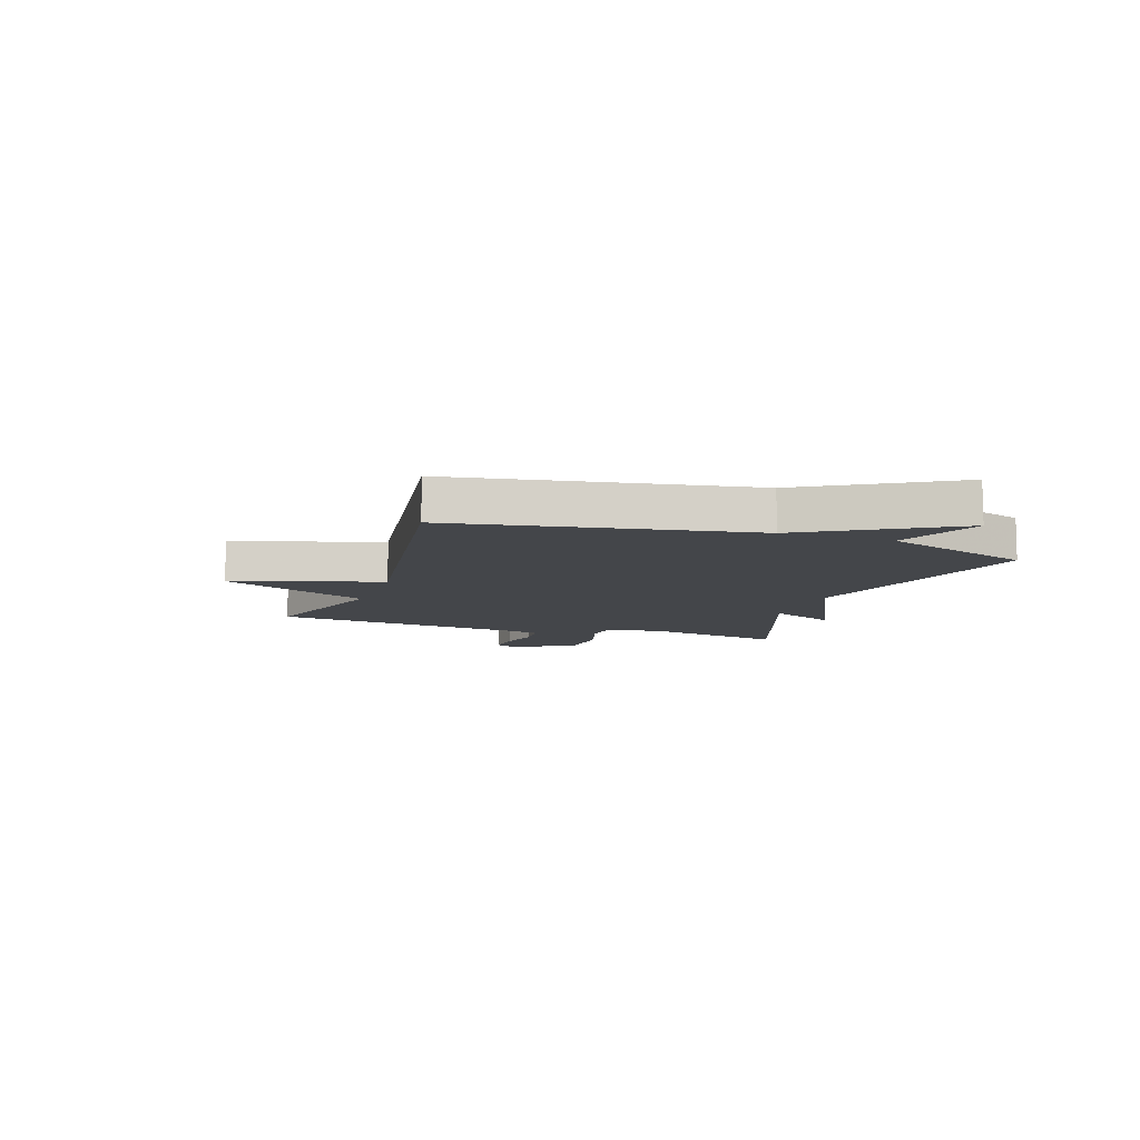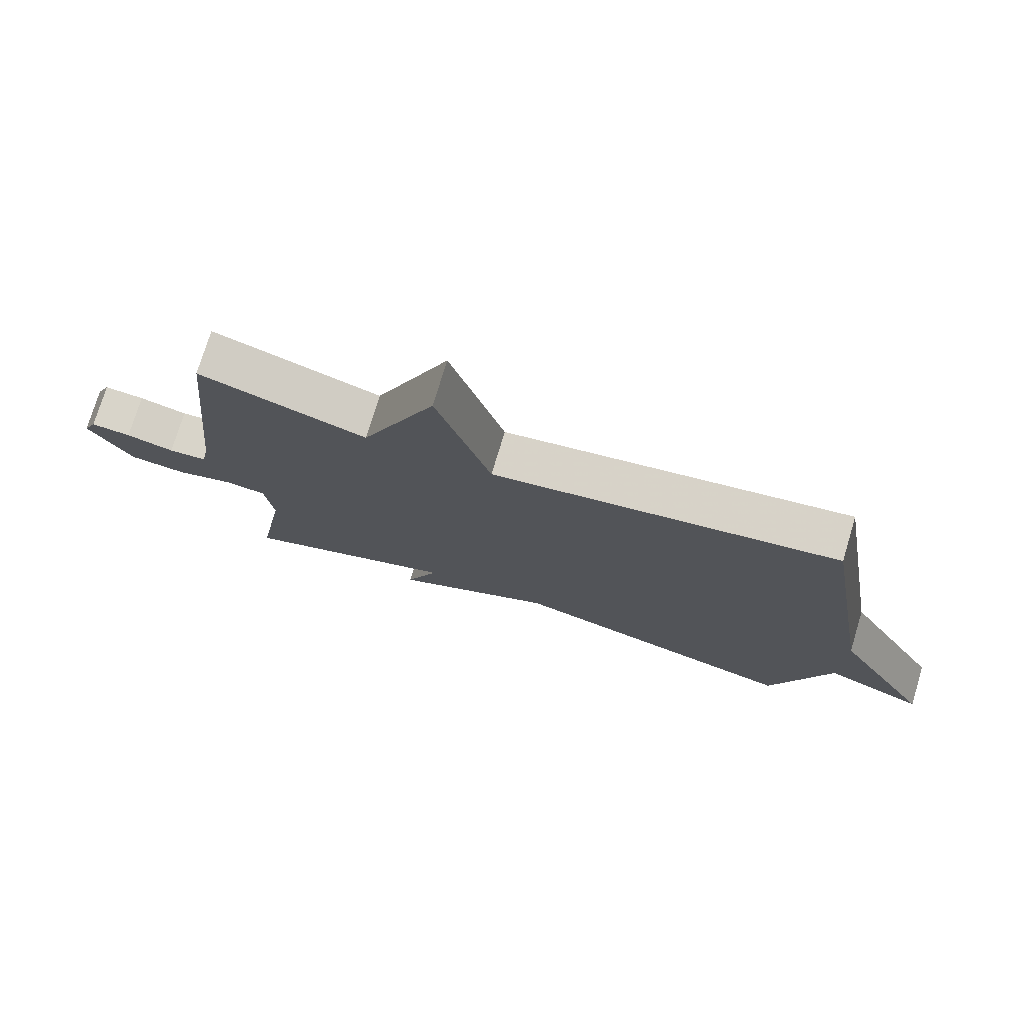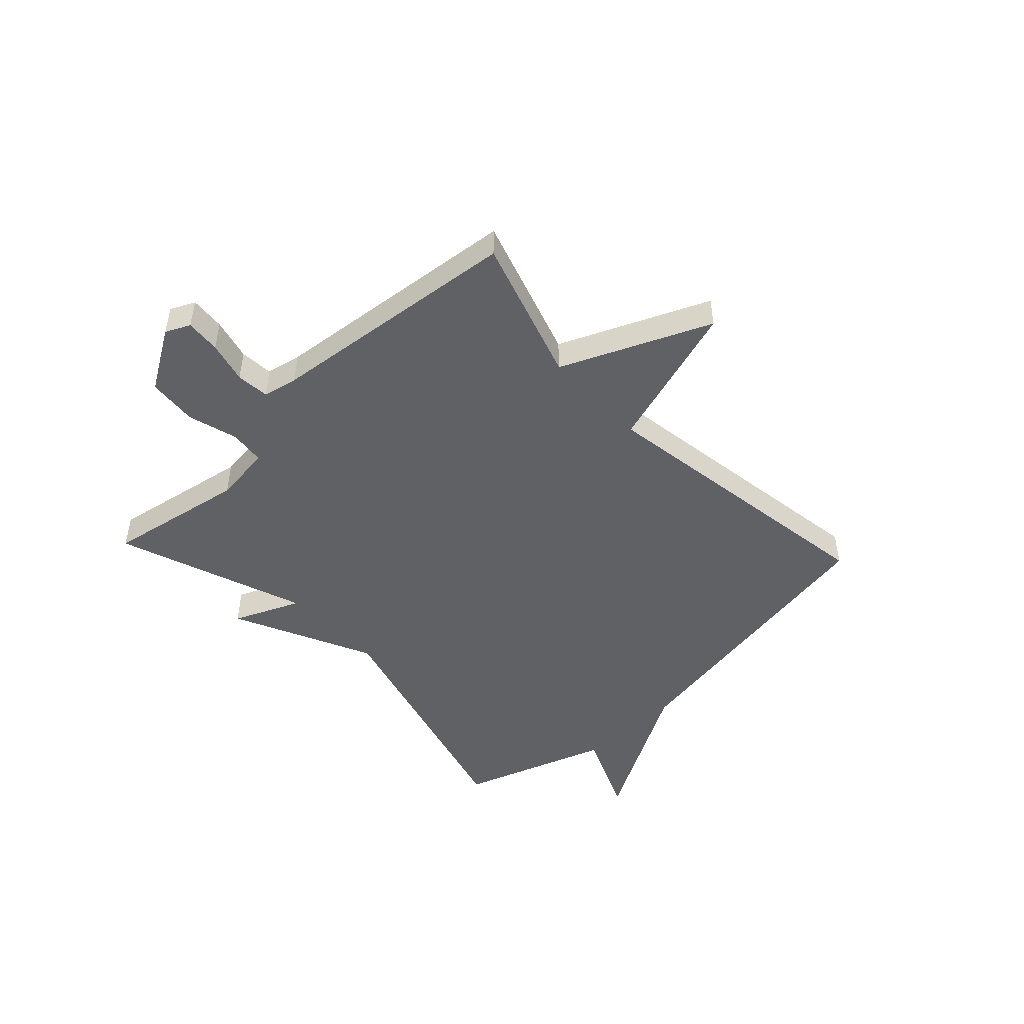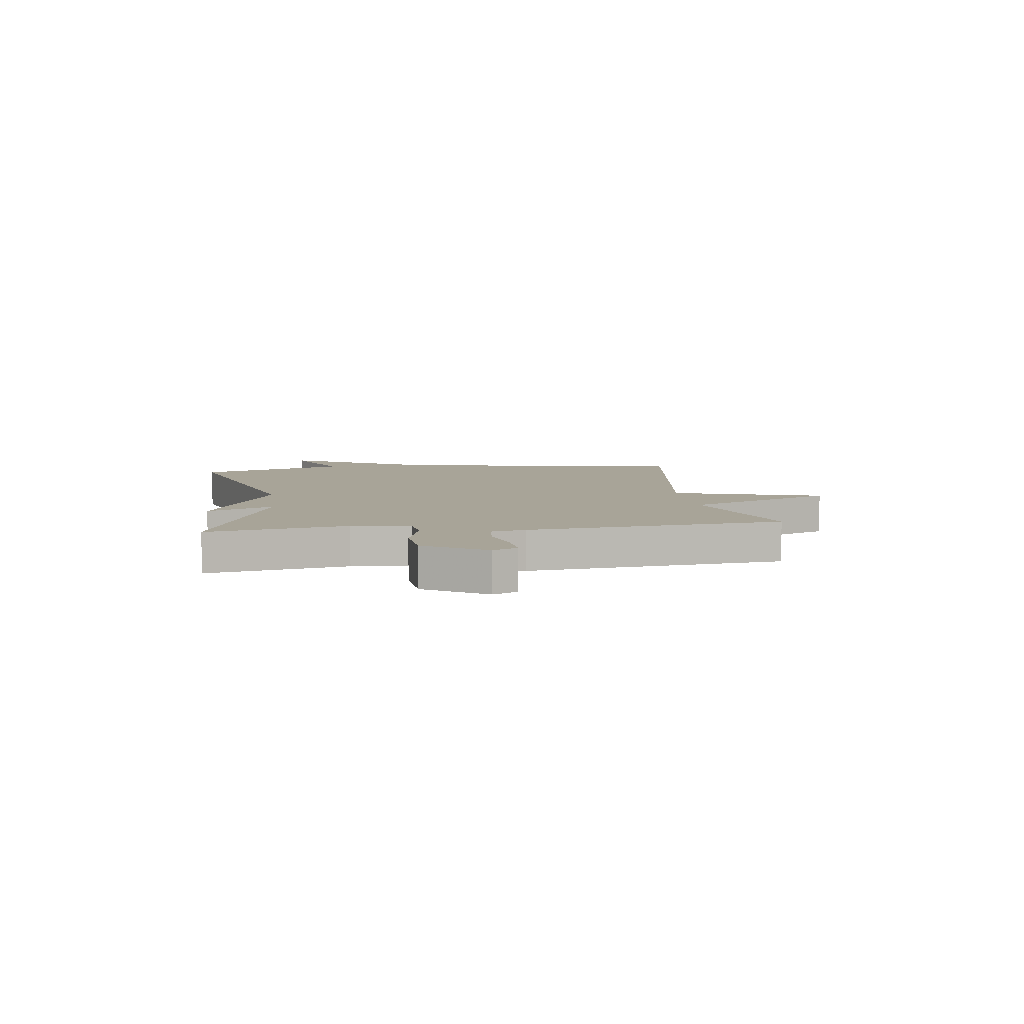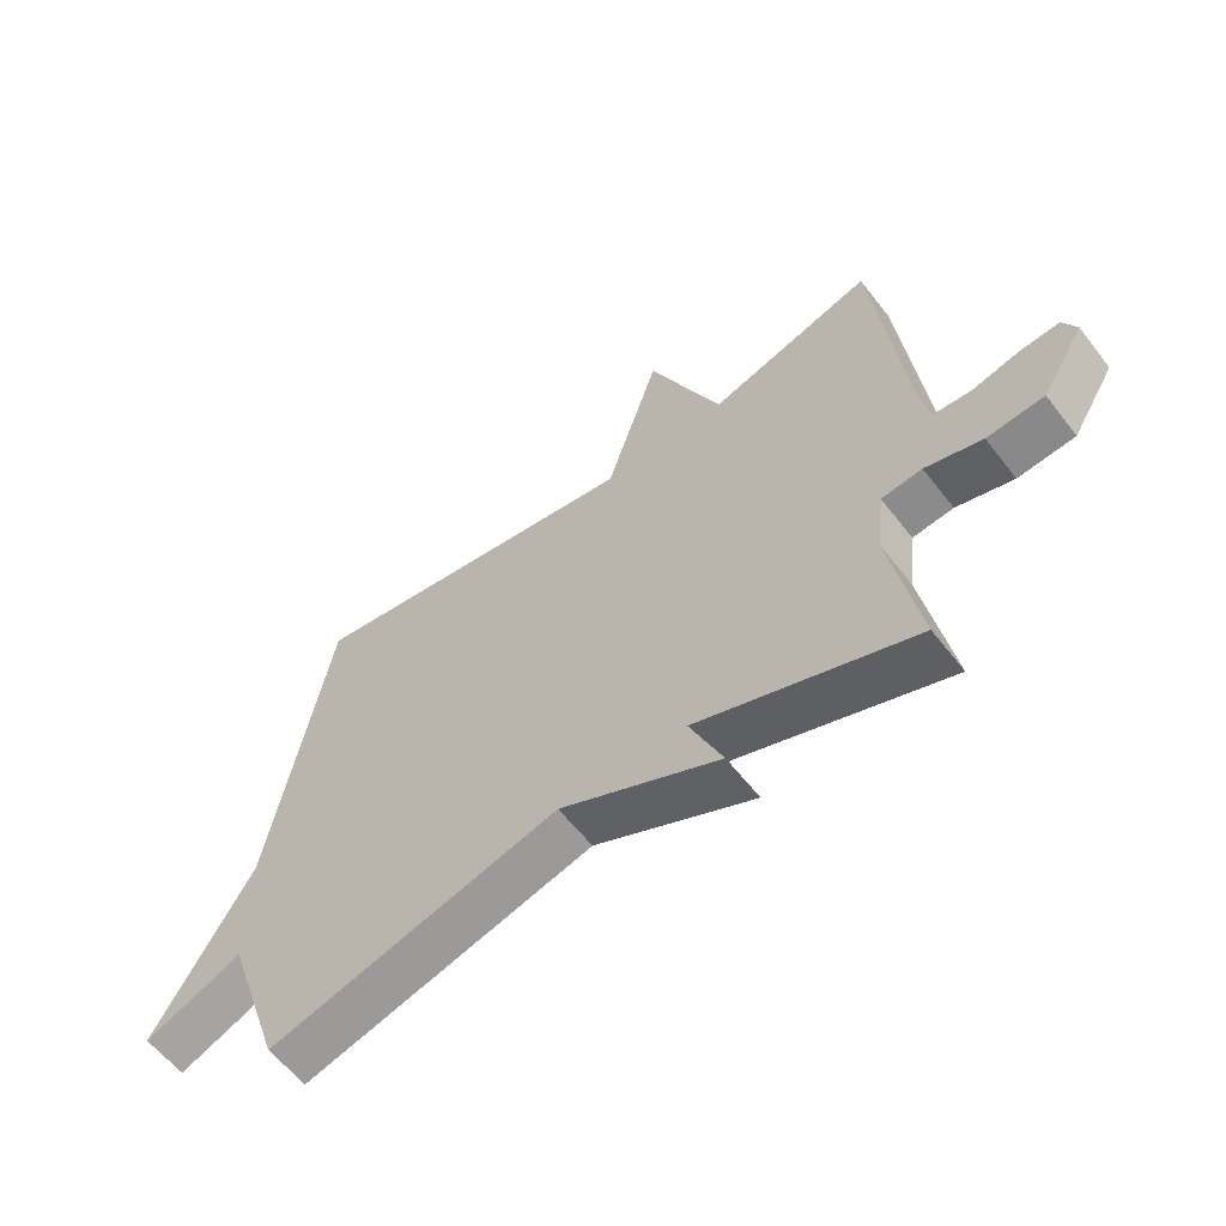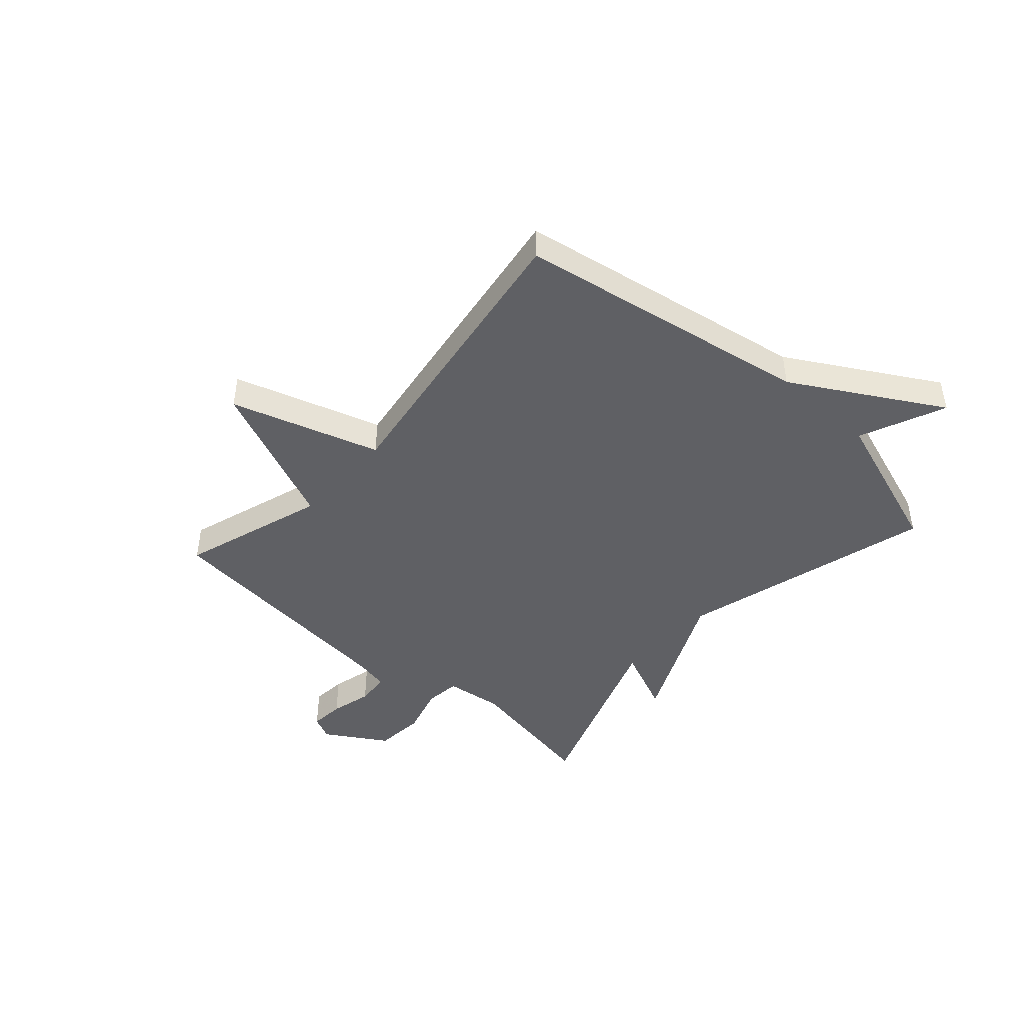
<metadata>
{"format":"obj","ext":"obj","renderer":"f3d","projection":"perspective","resolution":1024,"background":"white","views":[{"elev":-9.7,"azim":71.2,"up":"+Y"},{"elev":75.1,"azim":16.8,"up":"+Z"},{"elev":-48.3,"azim":-46.9,"up":"+Y"},{"elev":7.0,"azim":-97.9,"up":"+Y"},{"elev":-59.8,"azim":-142.4,"up":"+Z"},{"elev":-44.8,"azim":48.1,"up":"+Y"}]}
</metadata>
<code>
v -0.5 0.07 -0.5
v -0.455 0.07 -0.249
v -0.468 0.07 -0.144
v -0.532 0.07 -0.137
v -0.622 0.07 -0.163
v -0.712 0.07 -0.155
v -0.78 0.07 -0.045
v -0.759 0.07 -0.001
v -0.696 0.07 -0.006
v -0.621 0.07 -0.025
v -0.561 0.07 -0.02
v -0.548 0.07 0.043
v -0.5 0.07 0.5
v -0.239 0.07 0.417
v -0.123 0.07 0.684
v -0.039 0.07 0.417
v 0.5 0.07 0.5
v 0.592 0.07 -0.032
v 0.746 0.07 -0.298
v 0.592 0.07 -0.232
v 0.5 0.07 -0.5
v 0.042 0.07 -0.376
v -0.21 0.07 -0.496
v -0.158 0.07 -0.376
v -0.5 0 -0.5
v -0.455 0 -0.249
v -0.468 0 -0.144
v -0.532 0 -0.137
v -0.622 0 -0.163
v -0.712 0 -0.155
v -0.78 0 -0.045
v -0.759 0 -0.001
v -0.696 0 -0.006
v -0.621 0 -0.025
v -0.561 0 -0.02
v -0.548 0 0.043
v -0.5 0 0.5
v -0.239 0 0.417
v -0.123 0 0.684
v -0.039 0 0.417
v 0.5 0 0.5
v 0.592 0 -0.032
v 0.746 0 -0.298
v 0.592 0 -0.232
v 0.5 0 -0.5
v 0.042 0 -0.376
v -0.21 0 -0.496
v -0.158 0 -0.376
f 22 23 24
f 20 21 22
f 20 22 24
f 18 19 20
f 18 20 24
f 17 18 24
f 16 17 24
f 24 1 2
f 16 24 2
f 15 16 2
f 14 15 2
f 12 13 14
f 11 12 14
f 8 9 10
f 7 8 10
f 6 7 10
f 5 6 10
f 4 5 10
f 3 4 10 11
f 14 2 3
f 3 11 14
f 48 47 46
f 46 45 44
f 48 46 44
f 44 43 42
f 48 44 42
f 48 42 41
f 48 41 40
f 26 25 48
f 26 48 40
f 26 40 39
f 26 39 38
f 38 37 36
f 38 36 35
f 34 33 32
f 34 32 31
f 34 31 30
f 34 30 29
f 34 29 28
f 35 34 28 27
f 27 26 38
f 38 35 27
f 1 25 26 2
f 2 26 27 3
f 3 27 28 4
f 4 28 29 5
f 5 29 30 6
f 6 30 31 7
f 7 31 32 8
f 8 32 33 9
f 9 33 34 10
f 10 34 35 11
f 11 35 36 12
f 12 36 37 13
f 13 37 38 14
f 14 38 39 15
f 15 39 40 16
f 16 40 41 17
f 17 41 42 18
f 18 42 43 19
f 19 43 44 20
f 20 44 45 21
f 21 45 46 22
f 22 46 47 23
f 23 47 48 24
f 24 48 25 1

</code>
